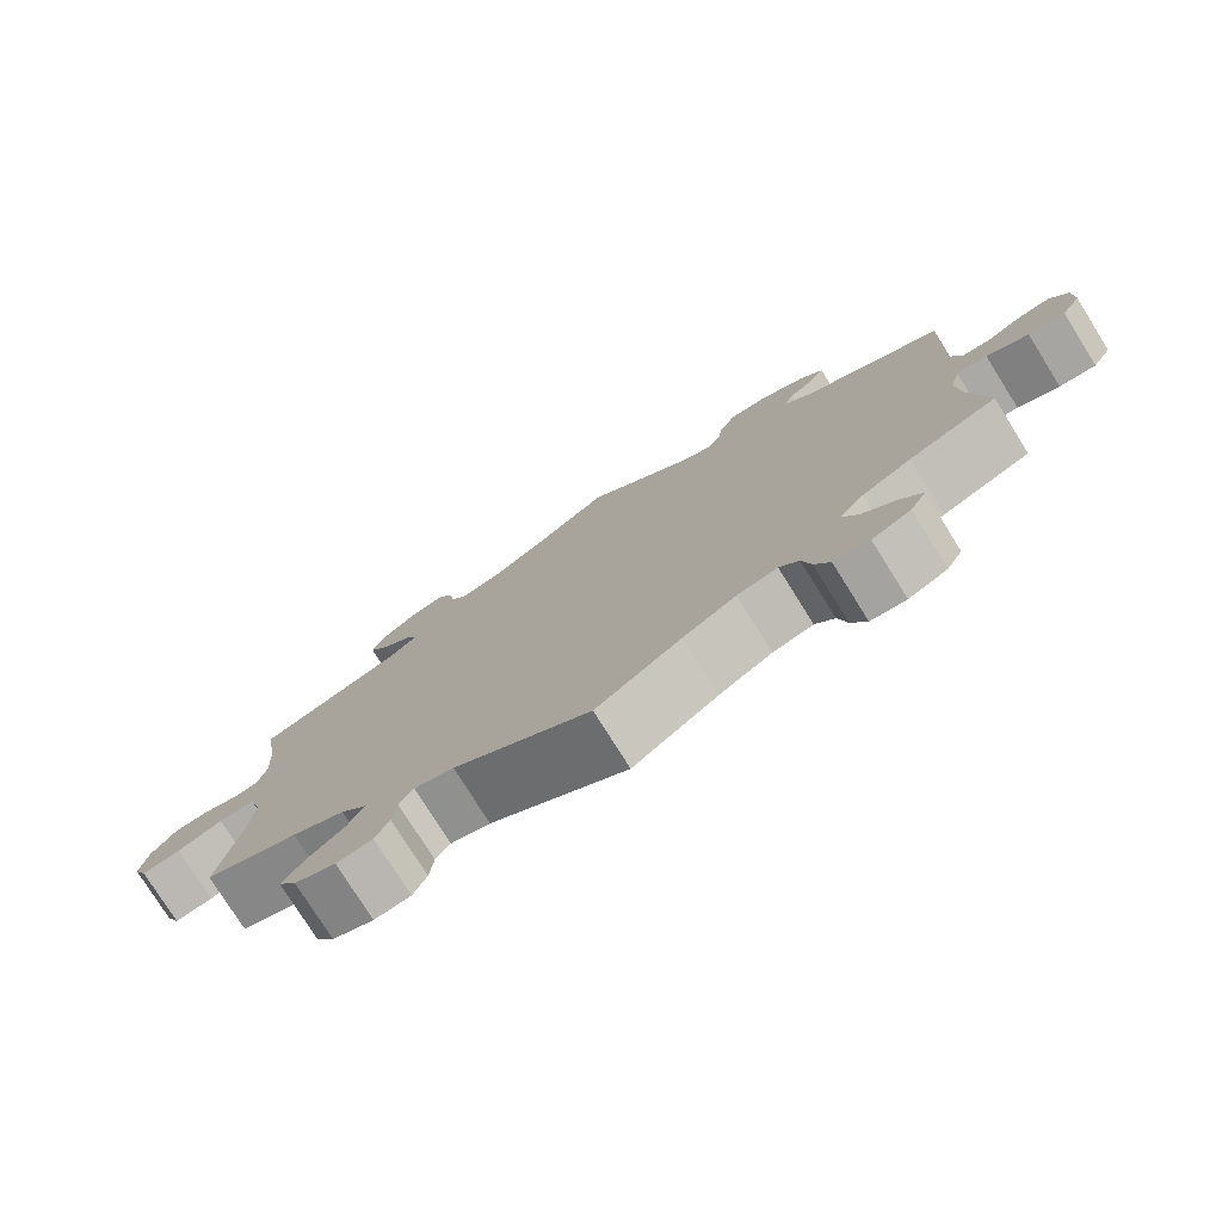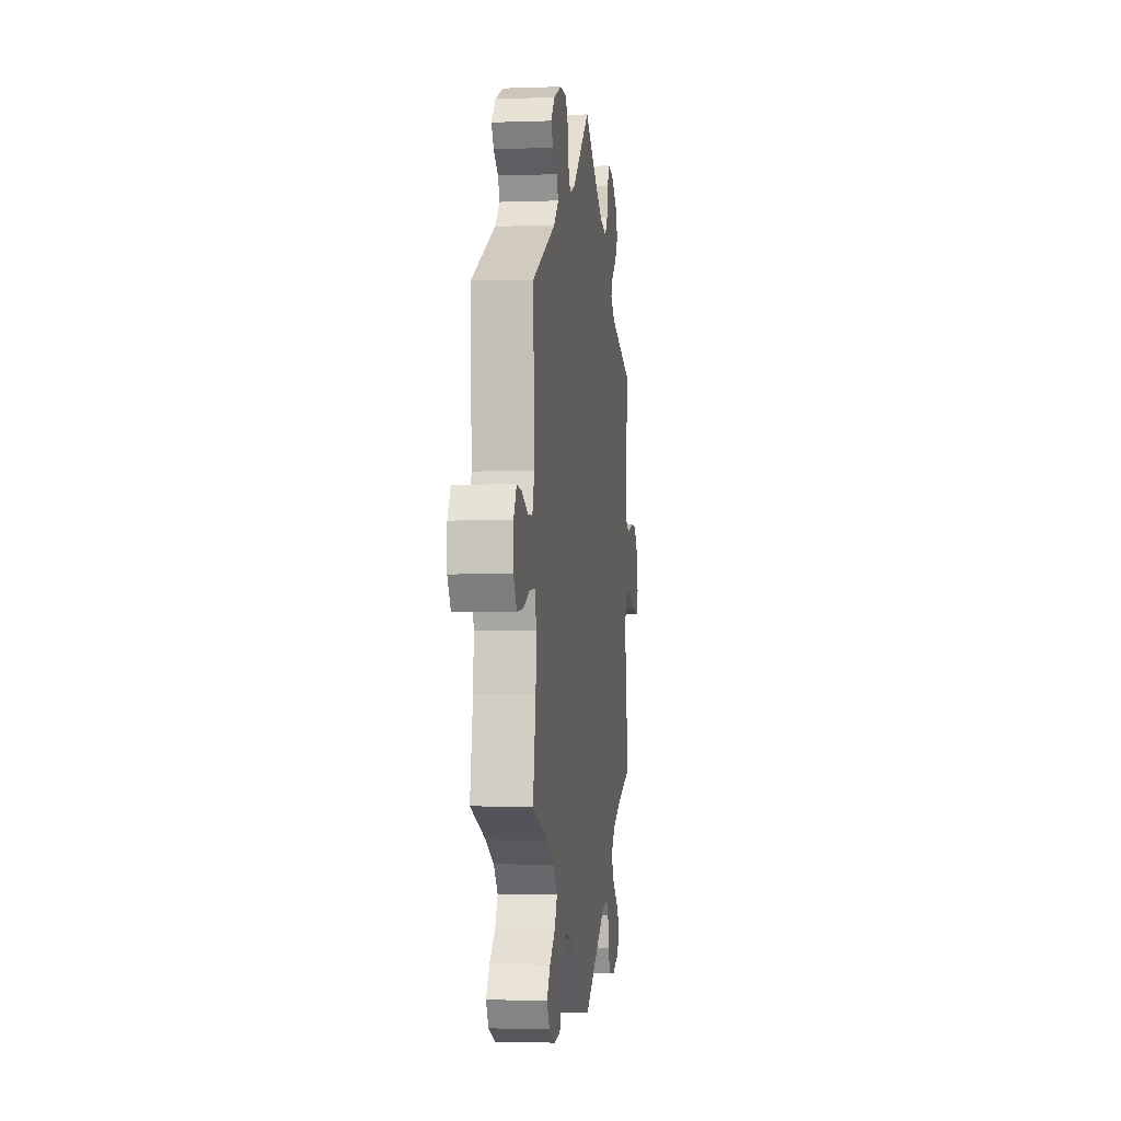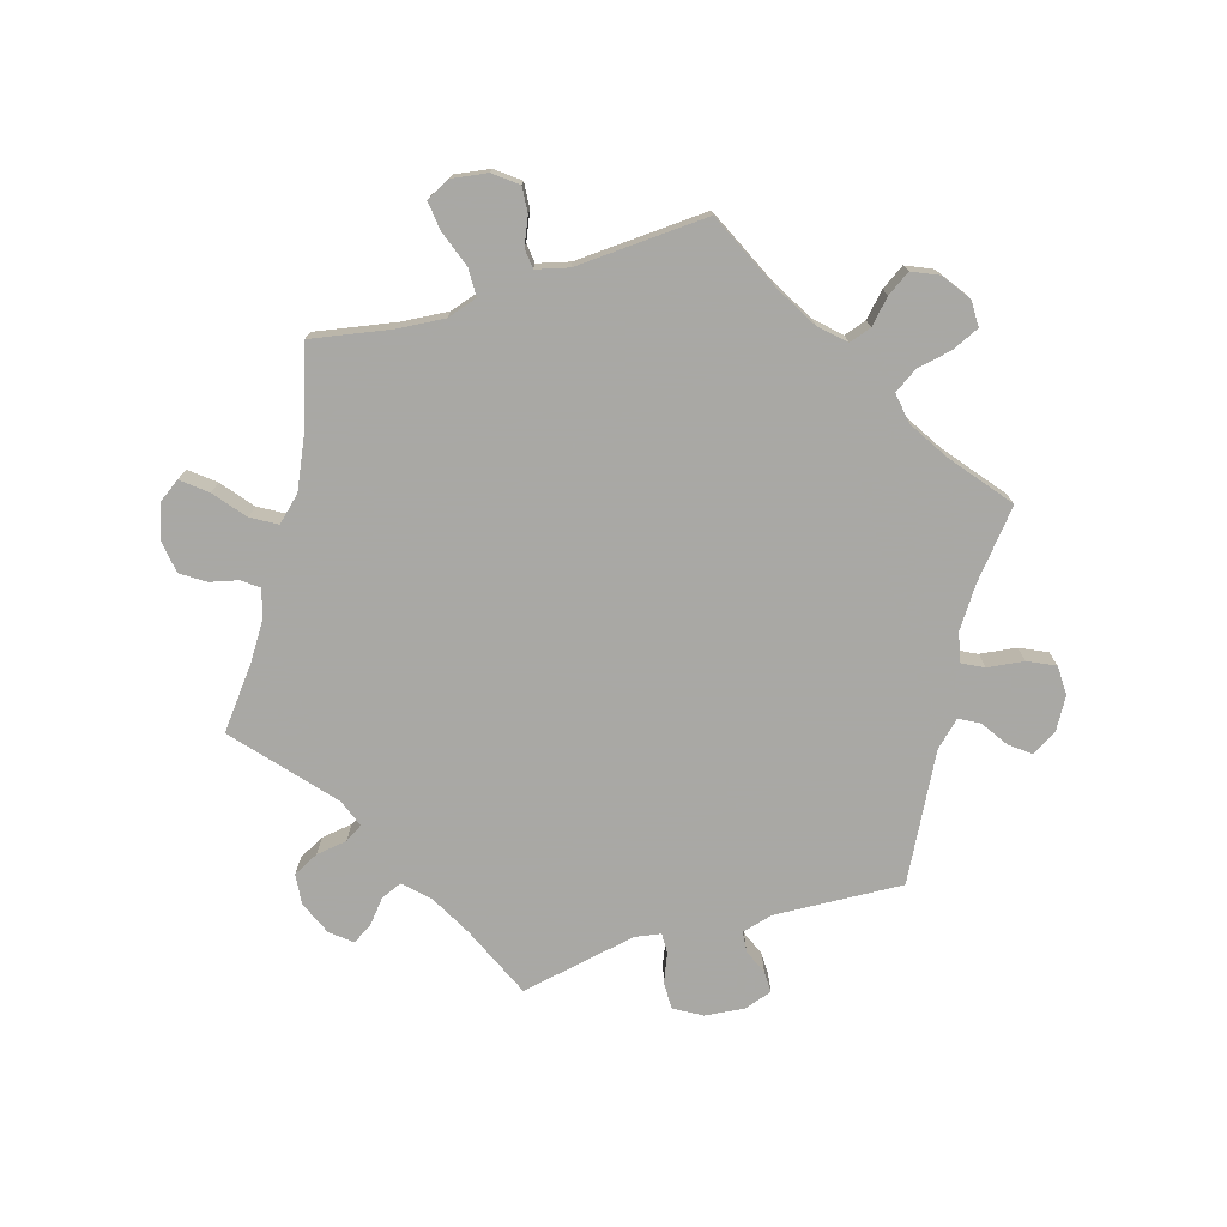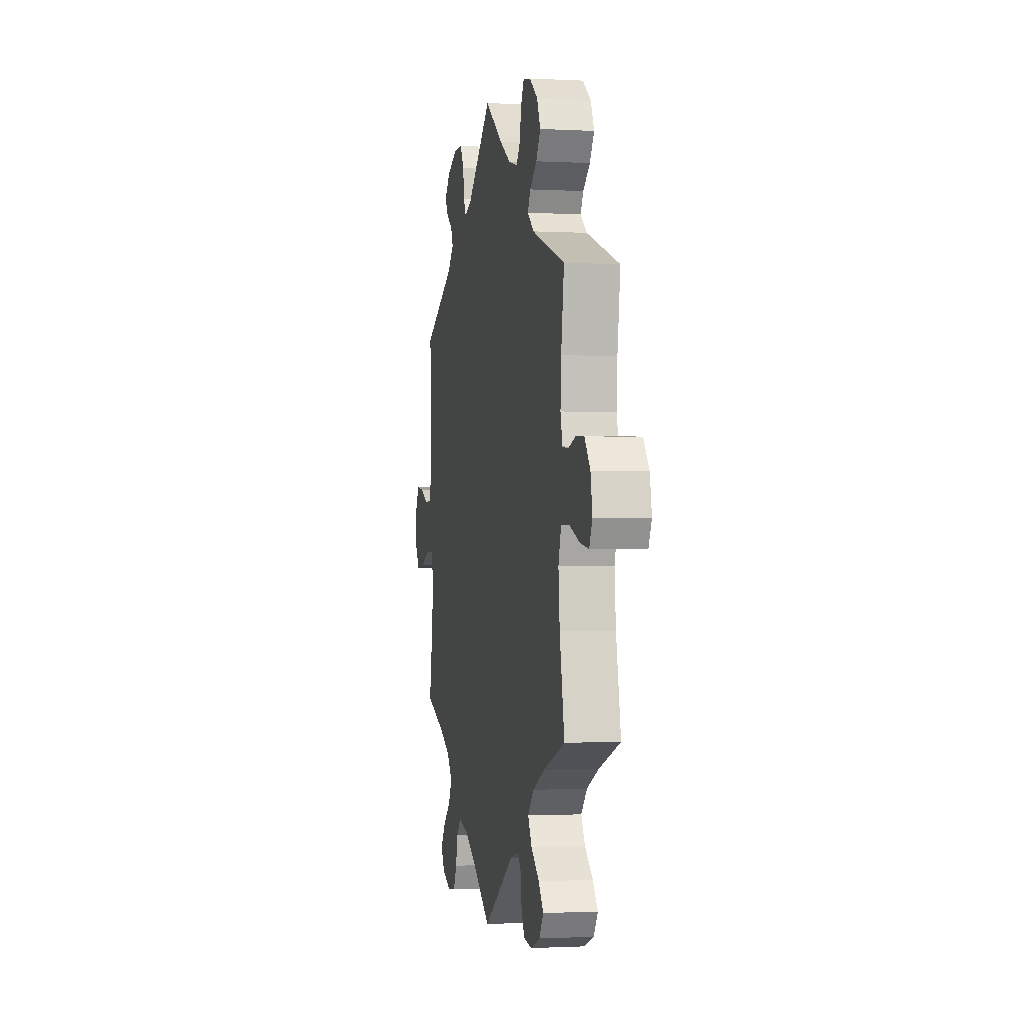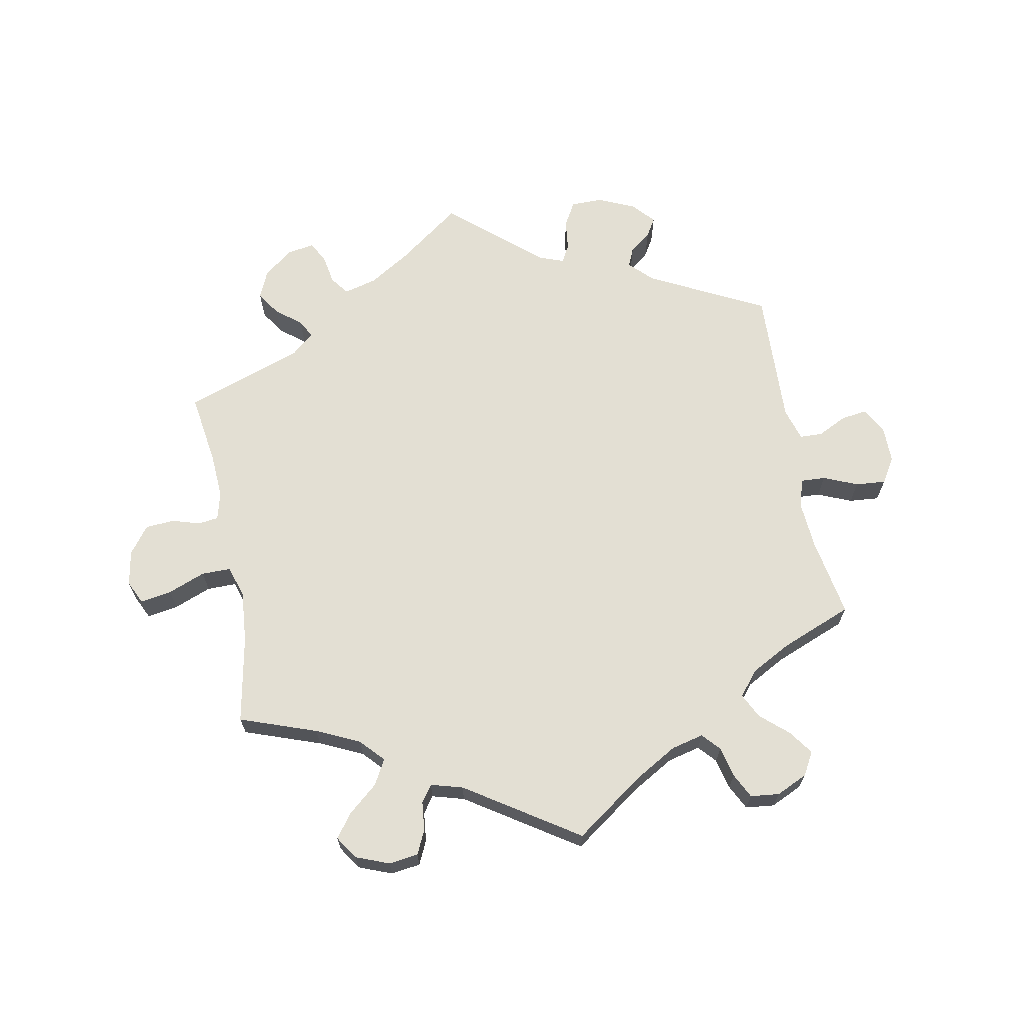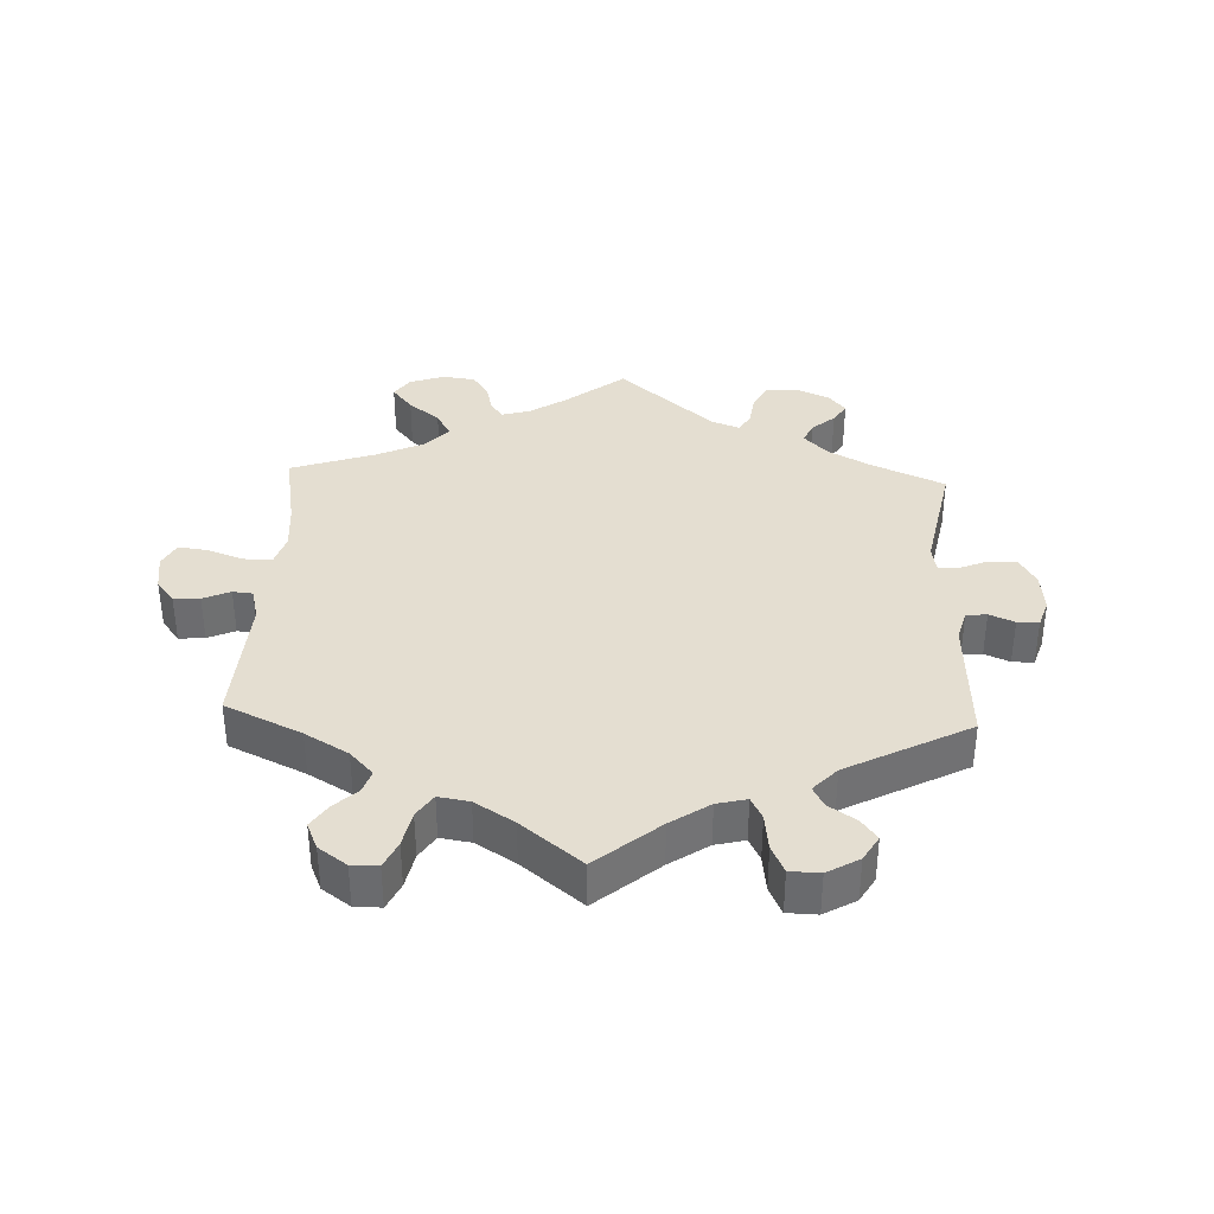
<metadata>
{"format":"obj","ext":"obj","renderer":"f3d","projection":"perspective","resolution":1024,"background":"white","views":[{"elev":-77.3,"azim":-147.9,"up":"+Z"},{"elev":-2.3,"azim":-82.6,"up":"+Z"},{"elev":-75.0,"azim":166.7,"up":"+Y"},{"elev":-1.3,"azim":78.8,"up":"+Z"},{"elev":66.9,"azim":169.1,"up":"+Y"},{"elev":36.4,"azim":-117.5,"up":"+Y"}]}
</metadata>
<code>
v 0.098 0.07 0.506
v 0.16 0.07 0.468
v 0.21 0.07 0.455
v 0.231 0.07 0.483
v 0.239 0.07 0.528
v 0.256 0.07 0.56
v 0.297 0.07 0.553
v 0.342 0.07 0.519
v 0.361 0.07 0.476
v 0.337 0.07 0.439
v 0.299 0.07 0.409
v 0.284 0.07 0.381
v 0.319 0.07 0.352
v 0.5 0.07 0.289
v 0.484 0.07 0.179
v 0.48 0.07 0.111
v 0.491 0.07 0.068
v 0.522 0.07 0.064
v 0.565 0.07 0.077
v 0.609 0.07 0.074
v 0.64 0.07 0.033
v 0.65 0.07 -0.021
v 0.633 0.07 -0.057
v 0.585 0.07 -0.049
v 0.528 0.07 -0.027
v 0.483 0.07 -0.027
v 0.468 0.07 -0.076
v 0.475 0.07 -0.155
v 0.501 0.07 -0.288
v 0.384 0.07 -0.33
v 0.318 0.07 -0.361
v 0.285 0.07 -0.397
v 0.306 0.07 -0.435
v 0.351 0.07 -0.473
v 0.378 0.07 -0.509
v 0.355 0.07 -0.544
v 0.304 0.07 -0.564
v 0.259 0.07 -0.558
v 0.242 0.07 -0.522
v 0.237 0.07 -0.477
v 0.219 0.07 -0.452
v 0.17 0.07 -0.466
v 0 0.07 -0.578
v -0.105 0.07 -0.504
v -0.171 0.07 -0.466
v -0.221 0.07 -0.454
v -0.245 0.07 -0.481
v -0.256 0.07 -0.528
v -0.275 0.07 -0.566
v -0.319 0.07 -0.571
v -0.367 0.07 -0.549
v -0.387 0.07 -0.514
v -0.361 0.07 -0.477
v -0.319 0.07 -0.44
v -0.3 0.07 -0.402
v -0.33 0.07 -0.365
v -0.392 0.07 -0.332
v -0.501 0.07 -0.289
v -0.48 0.07 -0.167
v -0.475 0.07 -0.096
v -0.488 0.07 -0.051
v -0.526 0.07 -0.053
v -0.578 0.07 -0.075
v -0.624 0.07 -0.079
v -0.648 0.07 -0.04
v -0.648 0.07 0.016
v -0.626 0.07 0.055
v -0.587 0.07 0.05
v -0.542 0.07 0.028
v -0.507 0.07 0.029
v -0.492 0.07 0.079
v -0.501 0.07 0.289
v -0.325 0.07 0.379
v -0.29 0.07 0.414
v -0.303 0.07 0.443
v -0.336 0.07 0.468
v -0.353 0.07 0.496
v -0.323 0.07 0.53
v -0.267 0.07 0.555
v -0.218 0.07 0.555
v -0.197 0.07 0.518
v -0.191 0.07 0.471
v -0.176 0.07 0.444
v -0.138 0.07 0.458
v 0 0.07 0.578
v 0.098 0 0.506
v 0.16 0 0.468
v 0.21 0 0.455
v 0.231 0 0.483
v 0.239 0 0.528
v 0.256 0 0.56
v 0.297 0 0.553
v 0.342 0 0.519
v 0.361 0 0.476
v 0.337 0 0.439
v 0.299 0 0.409
v 0.284 0 0.381
v 0.319 0 0.352
v 0.5 0 0.289
v 0.484 0 0.179
v 0.48 0 0.111
v 0.491 0 0.068
v 0.522 0 0.064
v 0.565 0 0.077
v 0.609 0 0.074
v 0.64 0 0.033
v 0.65 0 -0.021
v 0.633 0 -0.057
v 0.585 0 -0.049
v 0.528 0 -0.027
v 0.483 0 -0.027
v 0.468 0 -0.076
v 0.475 0 -0.155
v 0.501 0 -0.288
v 0.384 0 -0.33
v 0.318 0 -0.361
v 0.285 0 -0.397
v 0.306 0 -0.435
v 0.351 0 -0.473
v 0.378 0 -0.509
v 0.355 0 -0.544
v 0.304 0 -0.564
v 0.259 0 -0.558
v 0.242 0 -0.522
v 0.237 0 -0.477
v 0.219 0 -0.452
v 0.17 0 -0.466
v 0 0 -0.578
v -0.105 0 -0.504
v -0.171 0 -0.466
v -0.221 0 -0.454
v -0.245 0 -0.481
v -0.256 0 -0.528
v -0.275 0 -0.566
v -0.319 0 -0.571
v -0.367 0 -0.549
v -0.387 0 -0.514
v -0.361 0 -0.477
v -0.319 0 -0.44
v -0.3 0 -0.402
v -0.33 0 -0.365
v -0.392 0 -0.332
v -0.501 0 -0.289
v -0.48 0 -0.167
v -0.475 0 -0.096
v -0.488 0 -0.051
v -0.526 0 -0.053
v -0.578 0 -0.075
v -0.624 0 -0.079
v -0.648 0 -0.04
v -0.648 0 0.016
v -0.626 0 0.055
v -0.587 0 0.05
v -0.542 0 0.028
v -0.507 0 0.029
v -0.492 0 0.079
v -0.501 0 0.289
v -0.325 0 0.379
v -0.29 0 0.414
v -0.303 0 0.443
v -0.336 0 0.468
v -0.353 0 0.496
v -0.323 0 0.53
v -0.267 0 0.555
v -0.218 0 0.555
v -0.197 0 0.518
v -0.191 0 0.471
v -0.176 0 0.444
v -0.138 0 0.458
v 0 0 0.578
f 84 85 1
f 83 84 1 2
f 79 80 81 82
f 79 82 83
f 78 79 83
f 75 76 77 78
f 74 75 78 83
f 73 74 83 2
f 71 72 73 2
f 66 67 68 69
f 66 69 70
f 65 66 70
f 62 63 64 65
f 61 62 65 70
f 60 61 70 71
f 57 58 59
f 56 57 59 60
f 55 56 60 71
f 51 52 53 54
f 51 54 55
f 50 51 55
f 47 48 49 50
f 47 50 55
f 46 47 55 71
f 42 43 44
f 41 42 44 45
f 37 38 39 40
f 37 40 41
f 36 37 41
f 33 34 35 36
f 32 33 36 41
f 31 32 41 45
f 28 29 30
f 27 28 30 31
f 26 27 31 45
f 22 23 24 25
f 22 25 26
f 21 22 26
f 18 19 20 21
f 17 18 21 26
f 16 17 26 45
f 13 14 15
f 12 13 15 16
f 8 9 10 11
f 8 11 12
f 7 8 12
f 4 5 6 7
f 3 4 7 12
f 16 45 46 71
f 12 16 71
f 2 3 12 71
f 86 170 169
f 87 86 169 168
f 167 166 165 164
f 168 167 164
f 168 164 163
f 163 162 161 160
f 168 163 160 159
f 87 168 159 158
f 87 158 157 156
f 154 153 152 151
f 155 154 151
f 155 151 150
f 150 149 148 147
f 155 150 147 146
f 156 155 146 145
f 144 143 142
f 145 144 142 141
f 156 145 141 140
f 139 138 137 136
f 140 139 136
f 140 136 135
f 135 134 133 132
f 140 135 132
f 156 140 132 131
f 129 128 127
f 130 129 127 126
f 125 124 123 122
f 126 125 122
f 126 122 121
f 121 120 119 118
f 126 121 118 117
f 130 126 117 116
f 115 114 113
f 116 115 113 112
f 130 116 112 111
f 110 109 108 107
f 111 110 107
f 111 107 106
f 106 105 104 103
f 111 106 103 102
f 130 111 102 101
f 100 99 98
f 101 100 98 97
f 96 95 94 93
f 97 96 93
f 97 93 92
f 92 91 90 89
f 97 92 89 88
f 156 131 130 101
f 156 101 97
f 156 97 88 87
f 1 86 87 2
f 2 87 88 3
f 3 88 89 4
f 4 89 90 5
f 5 90 91 6
f 6 91 92 7
f 7 92 93 8
f 8 93 94 9
f 9 94 95 10
f 10 95 96 11
f 11 96 97 12
f 12 97 98 13
f 13 98 99 14
f 14 99 100 15
f 15 100 101 16
f 16 101 102 17
f 17 102 103 18
f 18 103 104 19
f 19 104 105 20
f 20 105 106 21
f 21 106 107 22
f 22 107 108 23
f 23 108 109 24
f 24 109 110 25
f 25 110 111 26
f 26 111 112 27
f 27 112 113 28
f 28 113 114 29
f 29 114 115 30
f 30 115 116 31
f 31 116 117 32
f 32 117 118 33
f 33 118 119 34
f 34 119 120 35
f 35 120 121 36
f 36 121 122 37
f 37 122 123 38
f 38 123 124 39
f 39 124 125 40
f 40 125 126 41
f 41 126 127 42
f 42 127 128 43
f 43 128 129 44
f 44 129 130 45
f 45 130 131 46
f 46 131 132 47
f 47 132 133 48
f 48 133 134 49
f 49 134 135 50
f 50 135 136 51
f 51 136 137 52
f 52 137 138 53
f 53 138 139 54
f 54 139 140 55
f 55 140 141 56
f 56 141 142 57
f 57 142 143 58
f 58 143 144 59
f 59 144 145 60
f 60 145 146 61
f 61 146 147 62
f 62 147 148 63
f 63 148 149 64
f 64 149 150 65
f 65 150 151 66
f 66 151 152 67
f 67 152 153 68
f 68 153 154 69
f 69 154 155 70
f 70 155 156 71
f 71 156 157 72
f 72 157 158 73
f 73 158 159 74
f 74 159 160 75
f 75 160 161 76
f 76 161 162 77
f 77 162 163 78
f 78 163 164 79
f 79 164 165 80
f 80 165 166 81
f 81 166 167 82
f 82 167 168 83
f 83 168 169 84
f 84 169 170 85
f 85 170 86 1

</code>
